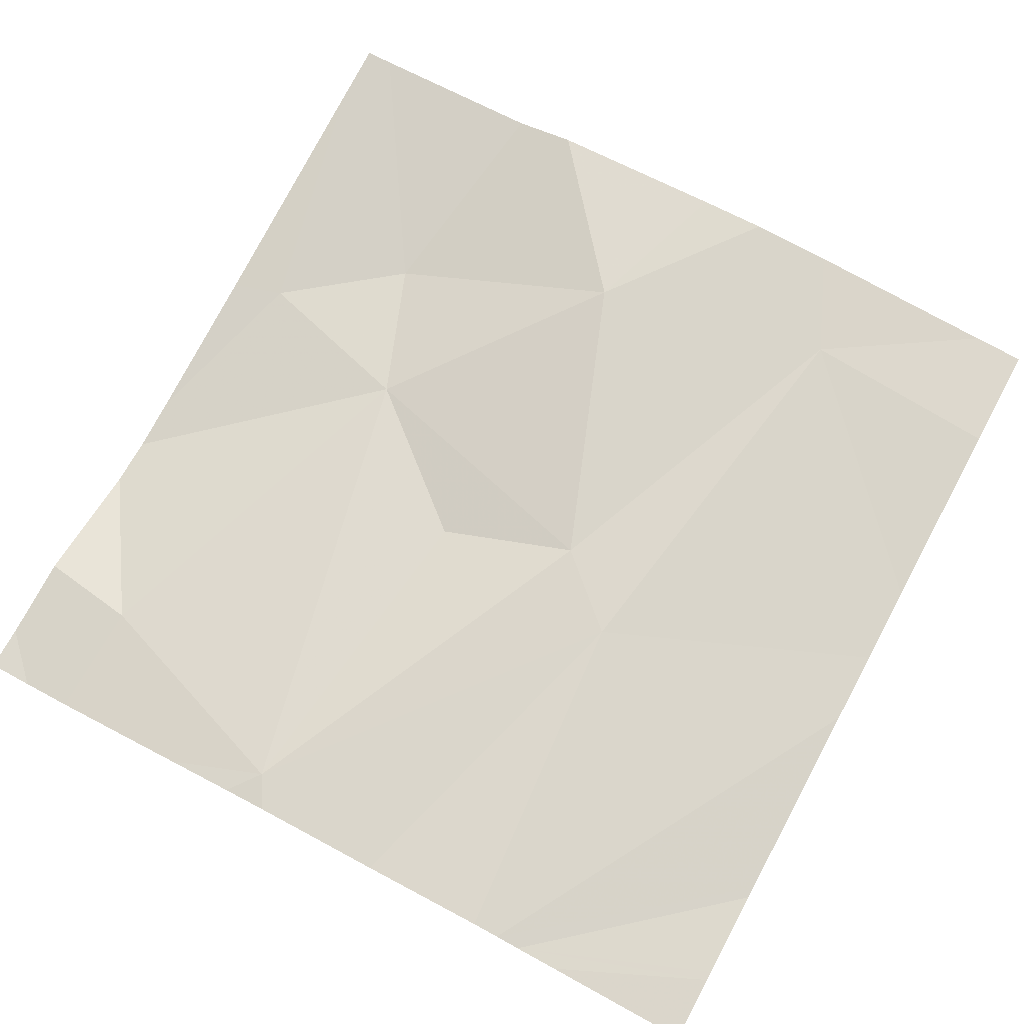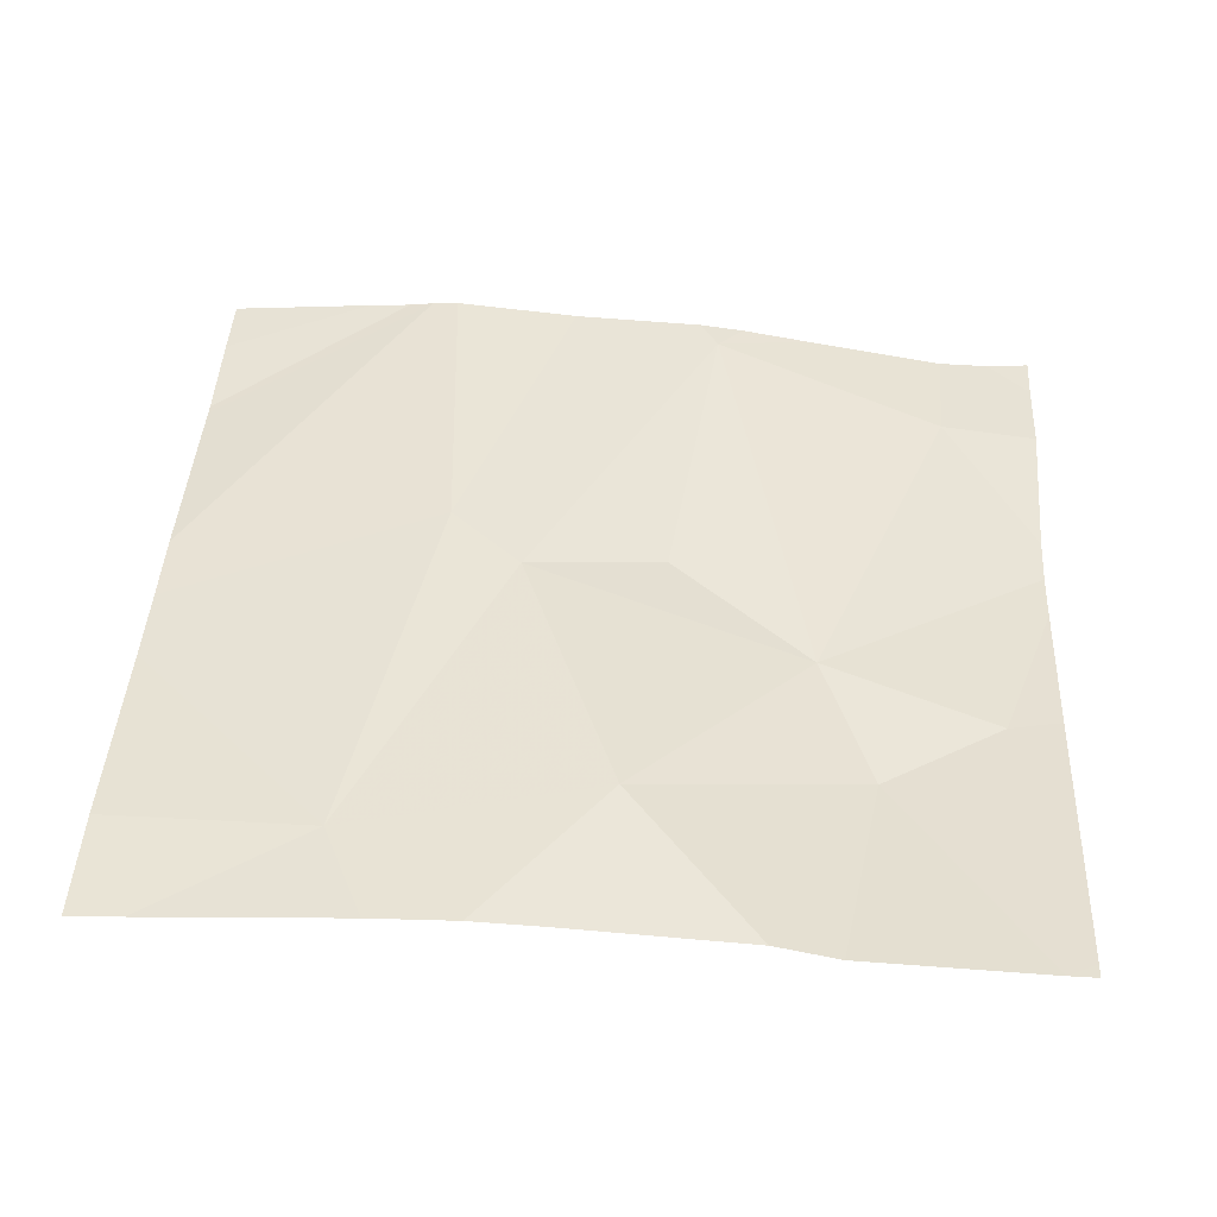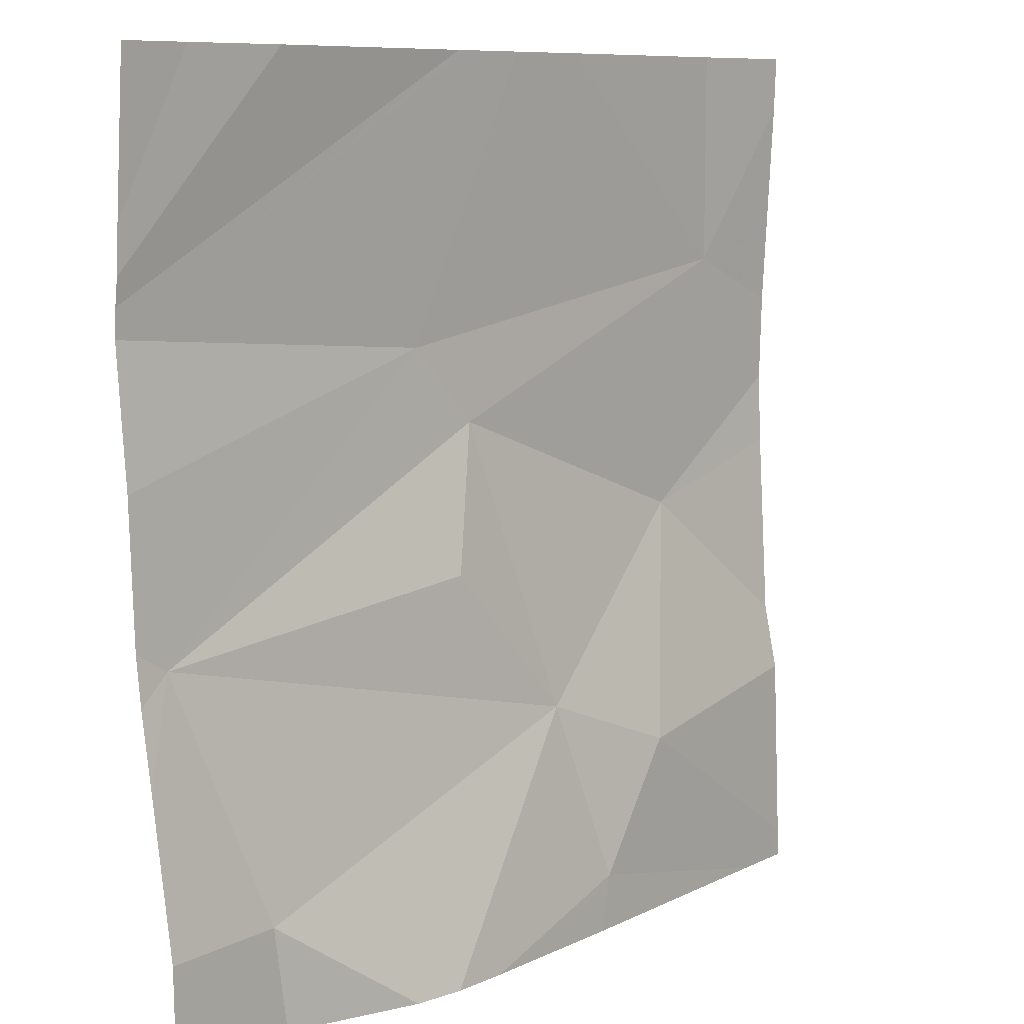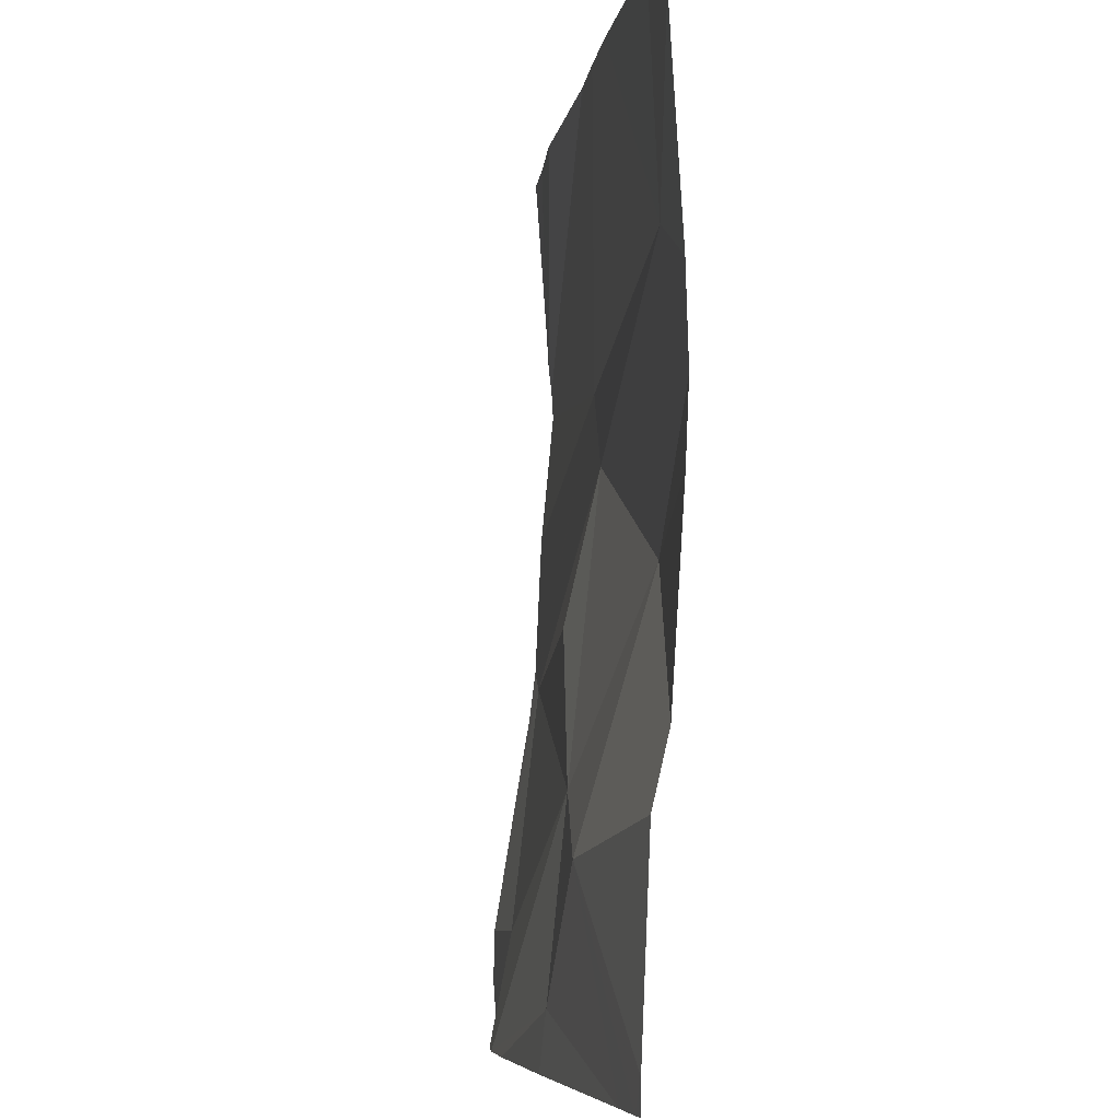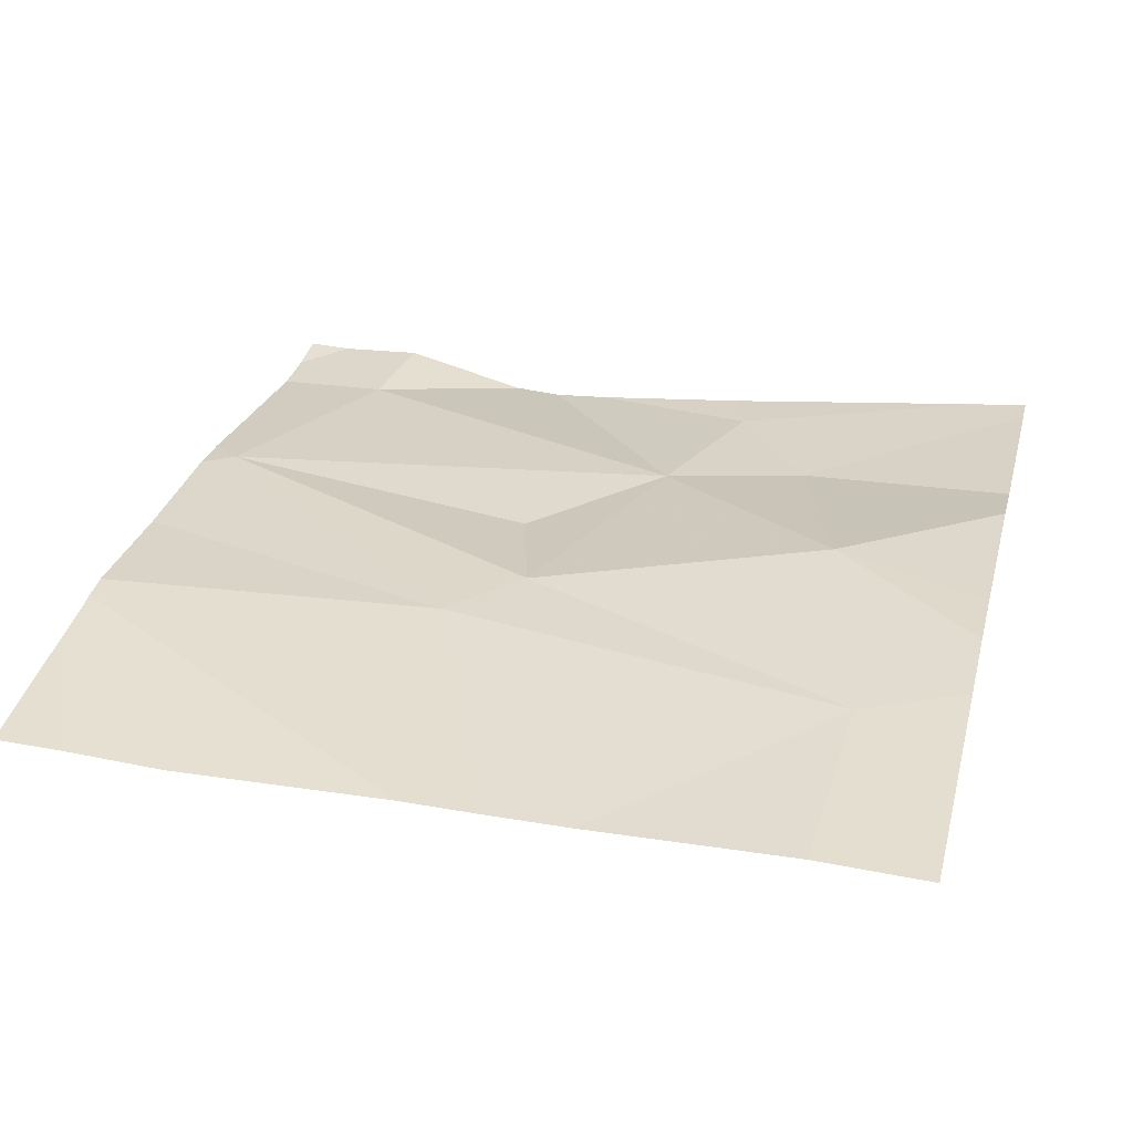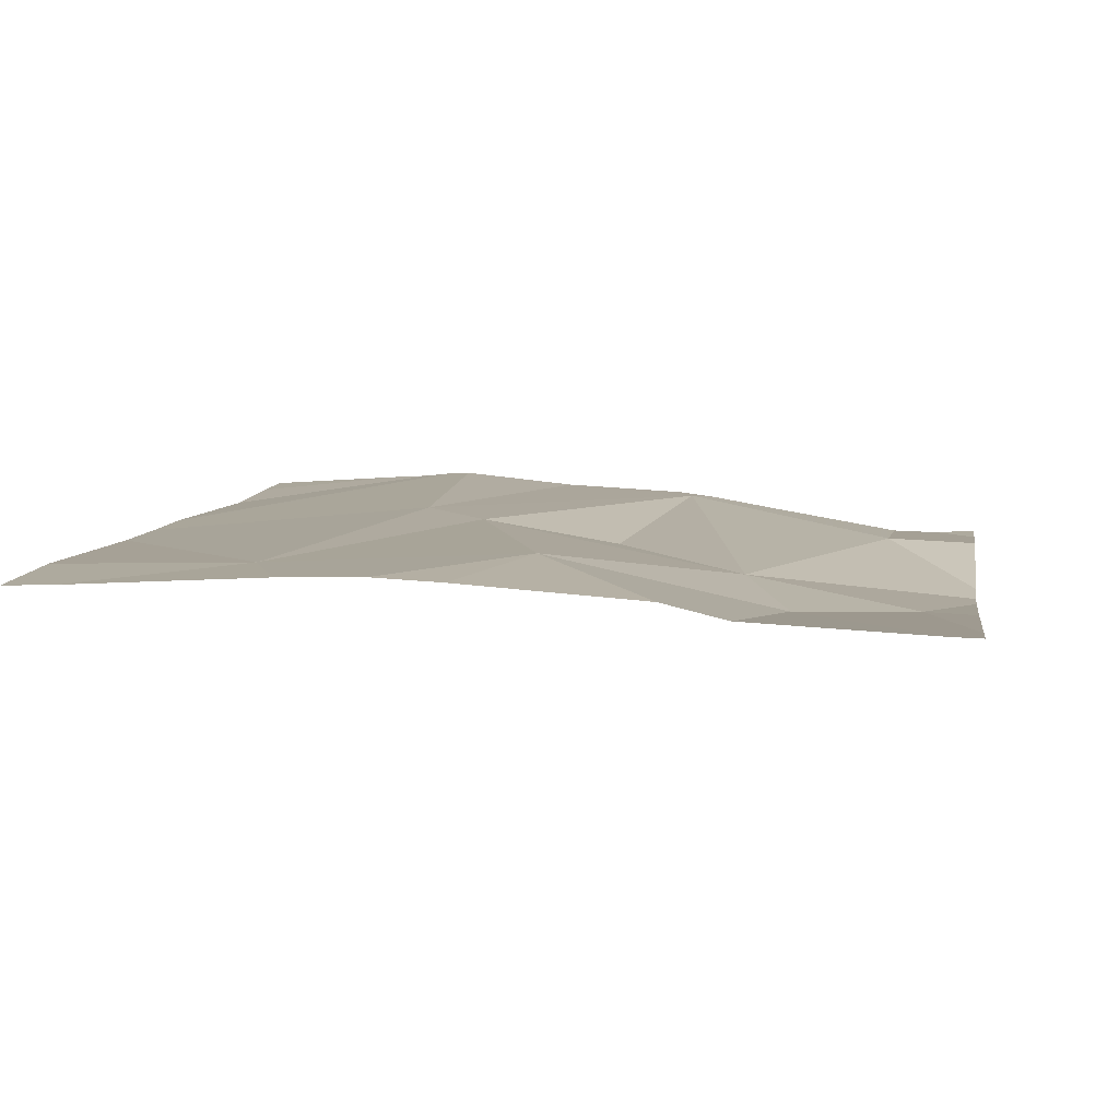
<metadata>
{"format":"obj","ext":"obj","renderer":"f3d","projection":"perspective","resolution":1024,"background":"white","views":[{"elev":72.4,"azim":118.4,"up":"+Z"},{"elev":43.6,"azim":-86.7,"up":"+Z"},{"elev":8.9,"azim":134.5,"up":"+Y"},{"elev":-5.4,"azim":-95.7,"up":"+Y"},{"elev":33.8,"azim":-165.7,"up":"+Z"},{"elev":9.1,"azim":-80.3,"up":"+Z"}]}
</metadata>
<code>
v -99.39 242.2 483.3
v -99.39 242.6 483.3
v -99.39 242.6 483.3
v -99.39 242.5 483.3
v -99.68 241.8 483.2
v -99.77 242.5 483.3
v -100.1 242 483.3
v -99.94 242.1 483.3
v -100 241.9 483.3
v -100.2 242.3 483.3
v -99.85 242.4 483.3
v -99.8 242.3 483.3
v -100.2 242.6 483.3
v -99.43 242.2 483.3
v -99.39 242.6 483.3
v -100 242.8 483.3
v -100.2 242.8 483.3
v -99.82 242.8 483.3
v -99.52 242 483.3
v -100.2 241.8 483.3
v -99.74 241.8 483.2
v -99.98 241.8 483.3
v -99.8 241.8 483.2
v -99.54 241.8 483.3
v -100.3 242.1 483.3
v -100.3 242.1 483.3
v -100.3 242.5 483.3
v -100.3 242.4 483.3
v -100.3 242.7 483.3
v -99.59 242.8 483.3
v -99.47 242.8 483.3
v -100.3 241.9 483.3
v -100.3 242.3 483.3
v -99.39 242.2 483.3
v -99.39 241.9 483.3
v -99.39 241.9 483.3
v -99.39 242.1 483.3
v -99.39 242.4 483.3
v -99.9 242.8 483.3
v -100.3 241.8 483.3
v -100.3 241.8 483.3
v -100.3 241.8 483.3
v -99.44 241.8 483.3
v -99.39 241.8 483.3
v -99.48 242.8 483.3
v -100.3 242.8 483.3
v -99.58 242.8 483.3
v -100.3 242.8 483.3
v -99.83 242.8 483.3
v -99.39 242.8 483.3
f 39 4 49
f 8 7 9
f 7 10 25
f 12 11 8
f 14 12 8
f 6 11 14
f 13 6 39
f 7 8 10
f 10 13 27
f 11 6 13
f 45 2 31
f 41 32 42
f 11 10 8
f 21 9 23
f 19 8 21
f 19 14 8
f 12 14 11
f 10 11 13
f 34 14 37
f 41 7 32
f 30 15 2
f 40 9 7
f 35 19 24
f 16 13 39
f 20 9 40
f 14 19 36
f 24 19 5
f 6 14 1
f 1 14 34
f 25 10 33
f 26 7 25
f 2 3 31
f 27 13 29
f 28 10 27
f 30 2 47
f 5 19 21
f 29 13 17
f 17 13 16
f 23 9 22
f 40 7 41
f 4 15 18
f 32 7 26
f 4 6 38
f 33 10 28
f 31 3 50
f 36 19 35
f 18 15 30
f 21 8 9
f 37 14 36
f 38 6 1
f 22 9 20
f 39 6 4
f 43 35 24
f 44 35 43
f 46 29 17
f 47 2 45
f 48 29 46
f 49 4 18

</code>
